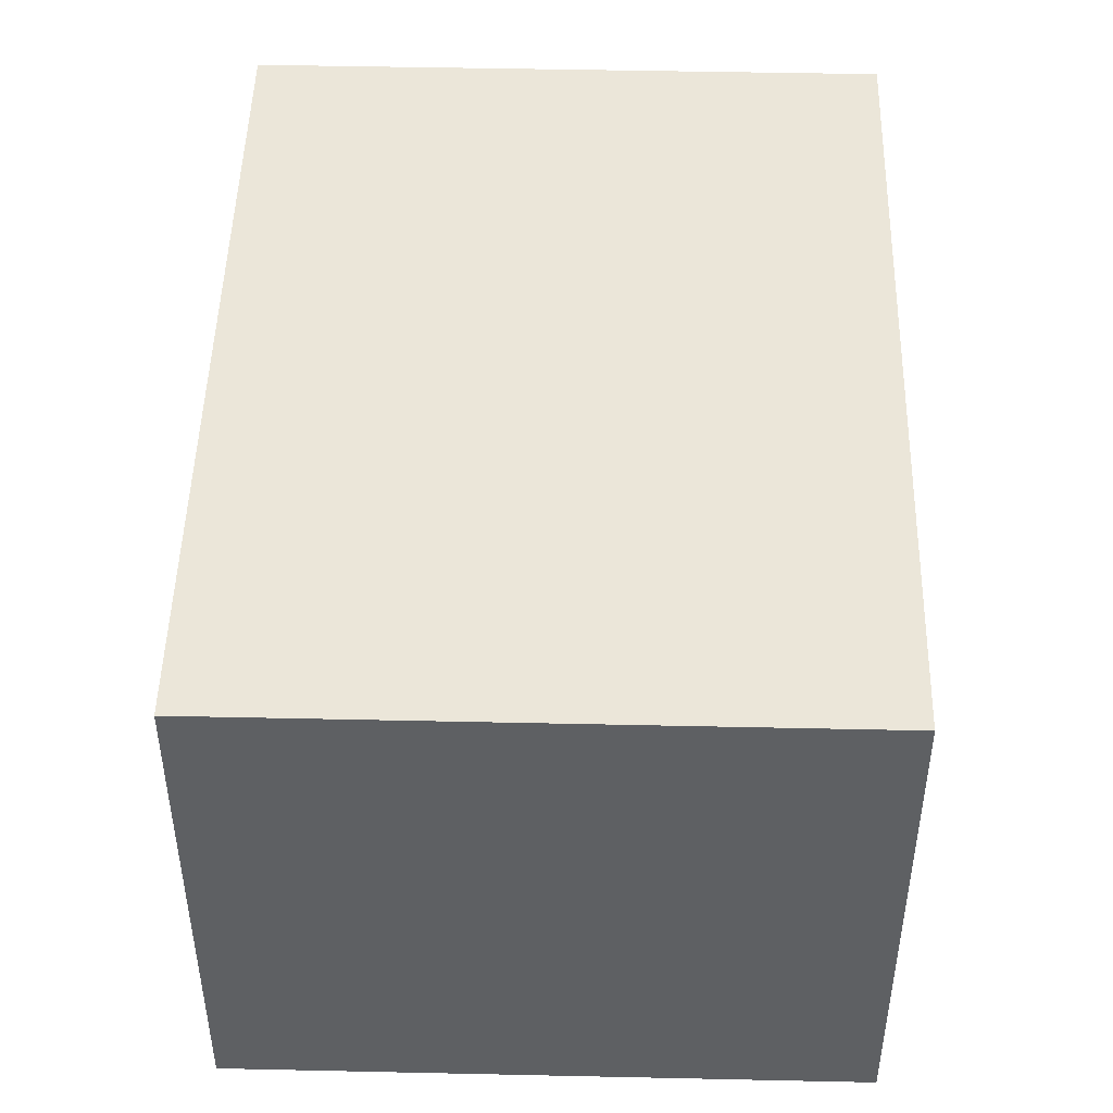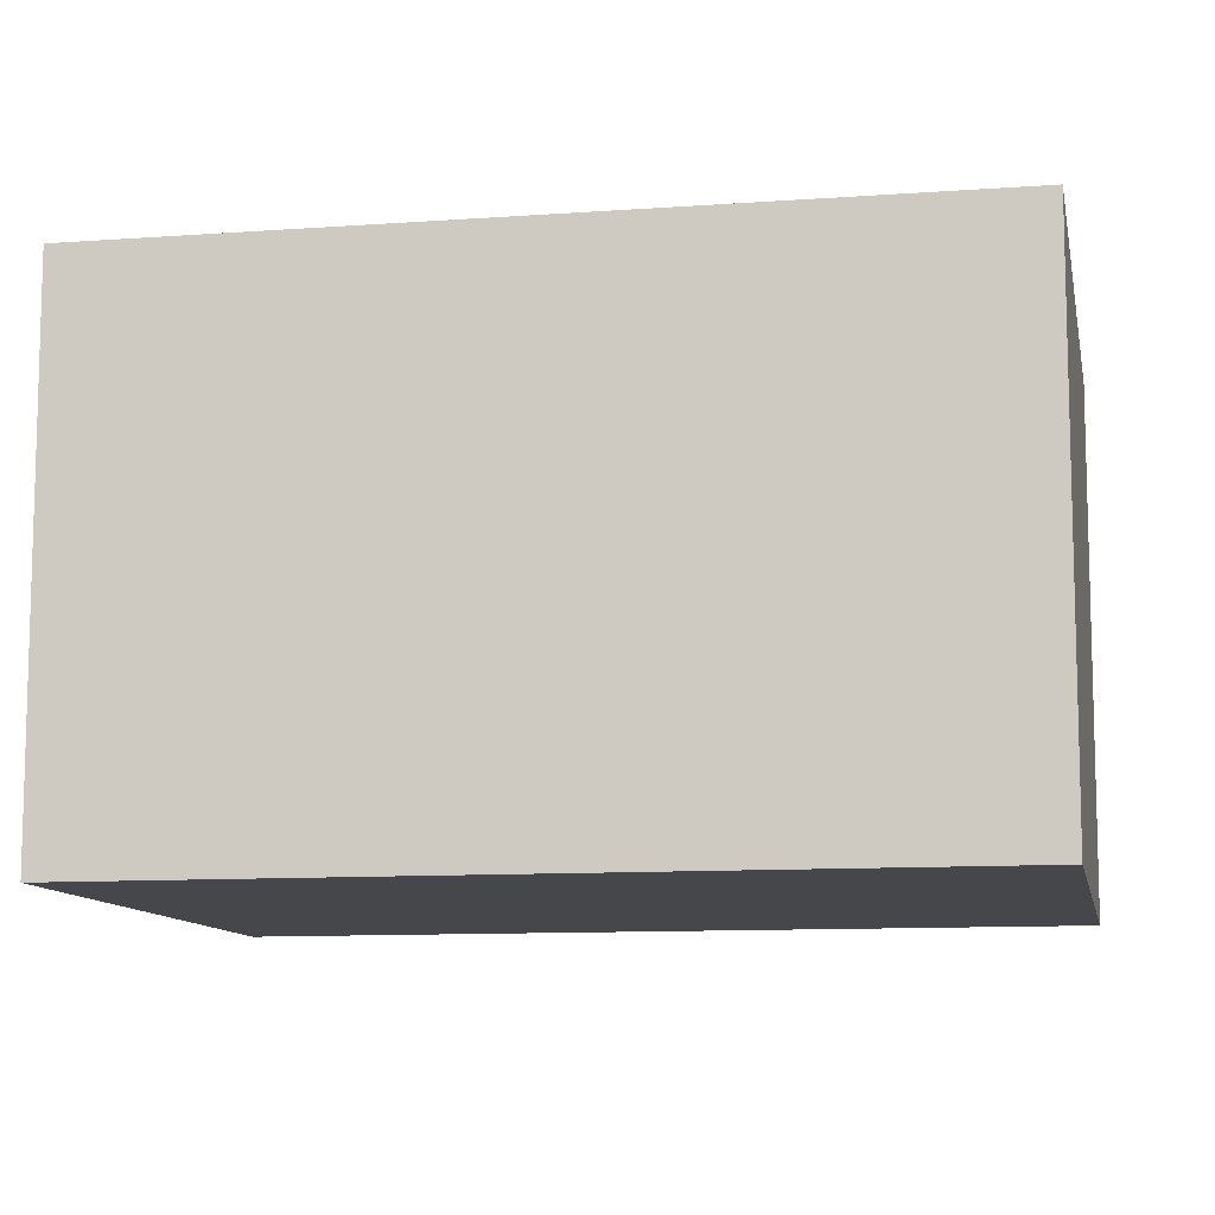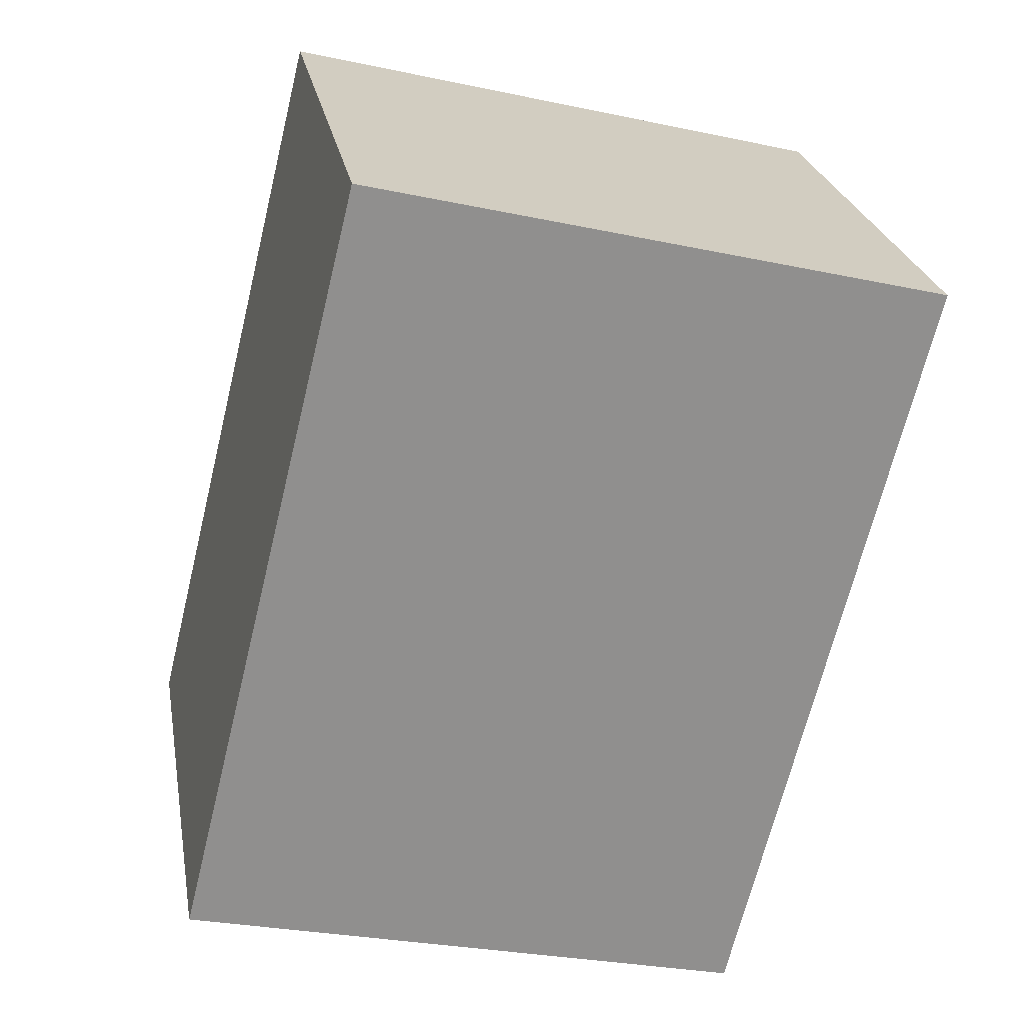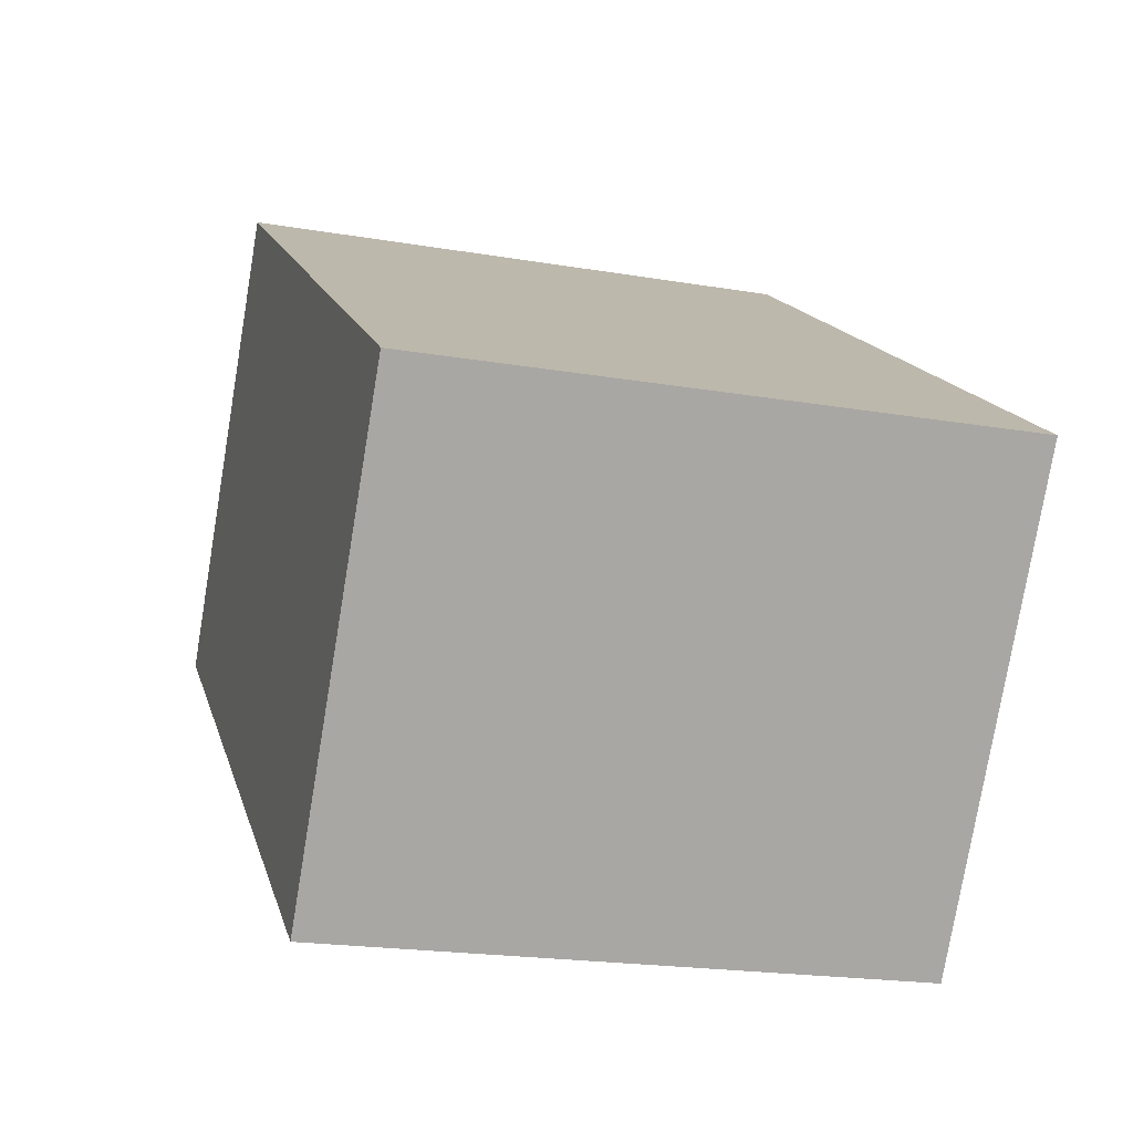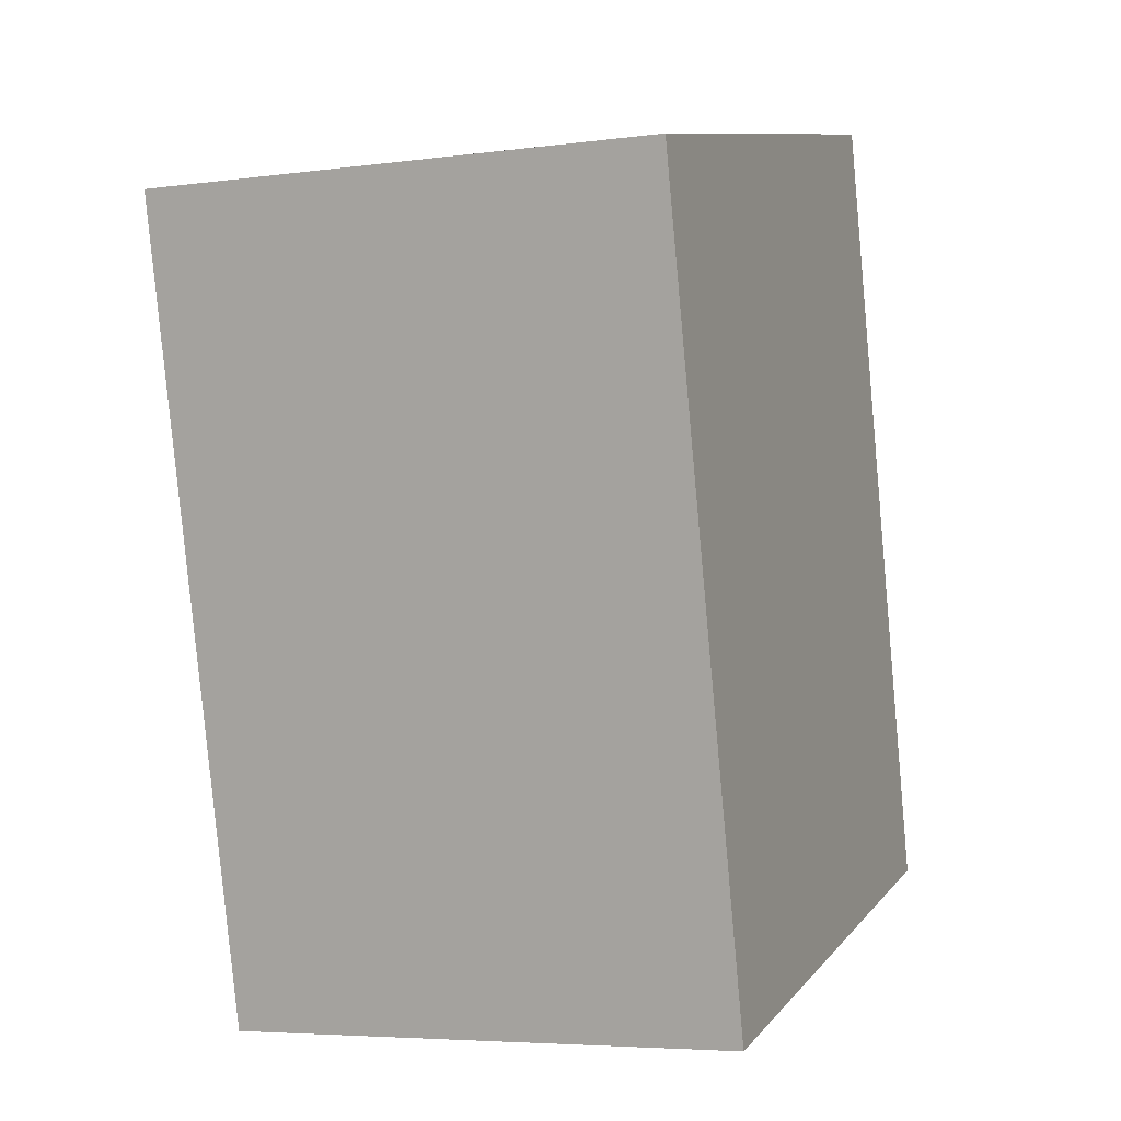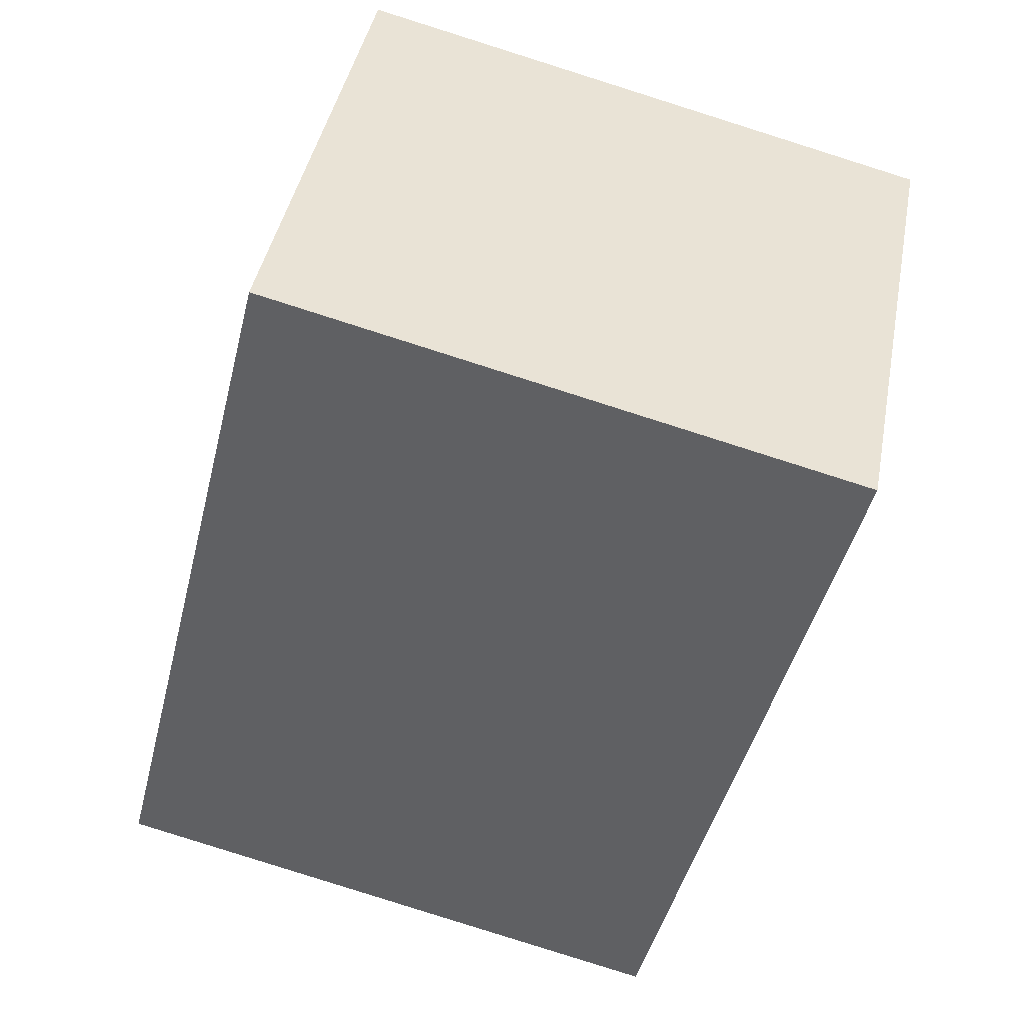
<metadata>
{"format":"obj","ext":"obj","renderer":"f3d","projection":"perspective","resolution":1024,"background":"white","views":[{"elev":47.9,"azim":-12.5,"up":"+Y"},{"elev":-10.4,"azim":-93.4,"up":"+Y"},{"elev":25.0,"azim":169.9,"up":"+Z"},{"elev":-77.3,"azim":-9.5,"up":"+Z"},{"elev":-5.4,"azim":-67.6,"up":"+Z"},{"elev":42.2,"azim":-169.3,"up":"+Z"}]}
</metadata>
<code>
v  3.112 2.053 -2.568
v  0 2.053 1.257e-16
v  2.334 2.053 0.578
v  0.779 2.053 -3.145
v  0.779 1.926e-16 -3.145
v  0 0 0
v  2.334 -3.539e-17 0.578
v  3.112 1.572e-16 -2.568
g defaultobject
f 1 2 3
f 2 1 4
f 5 2 4
f 2 5 6
f 6 3 2
f 3 6 7
f 7 1 3
f 1 7 8
f 8 4 1
f 4 8 5
f 5 7 6
f 7 5 8

</code>
